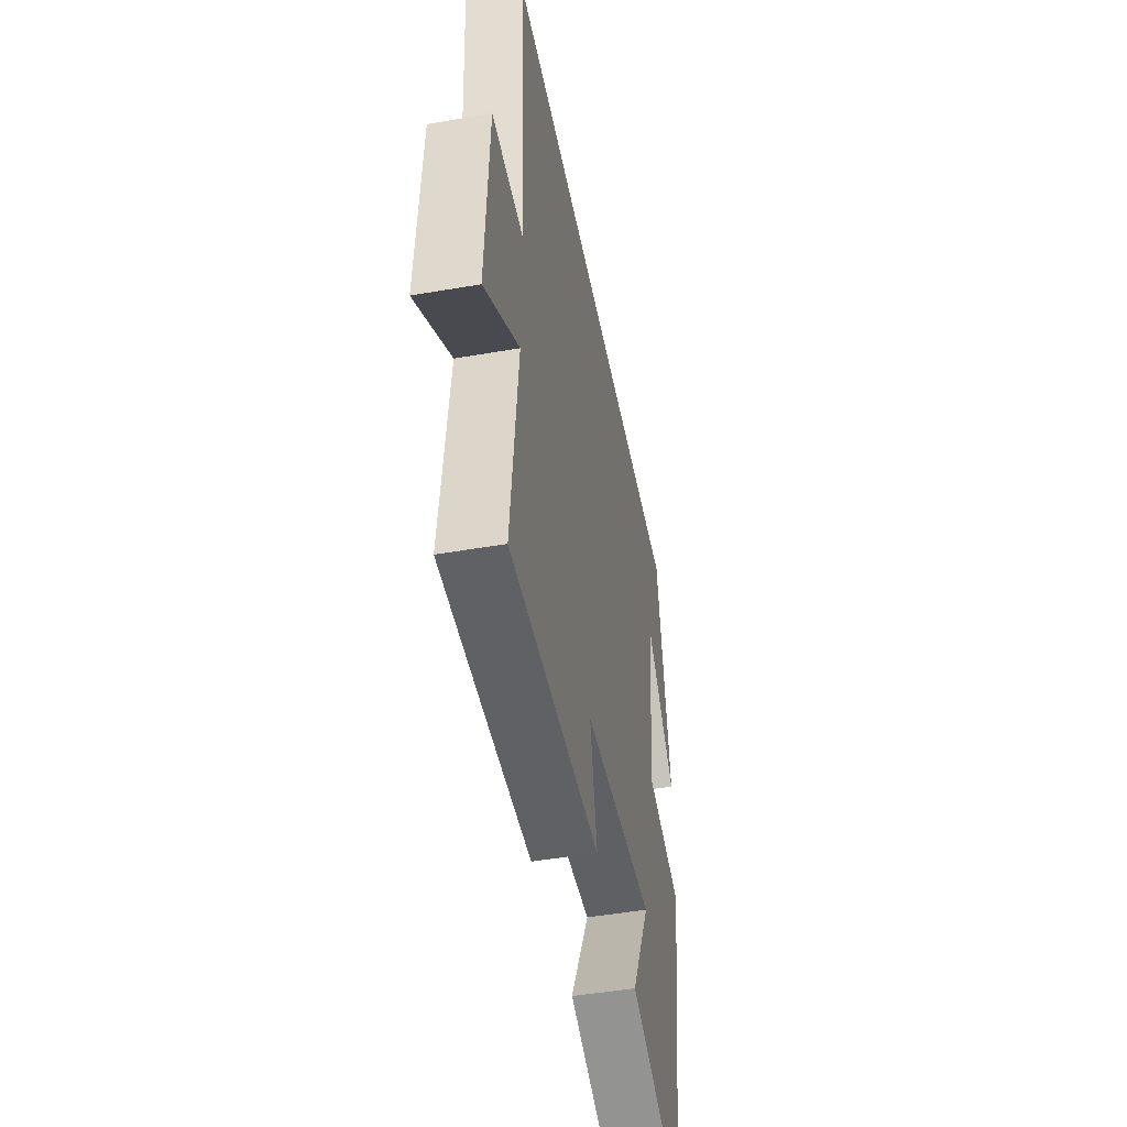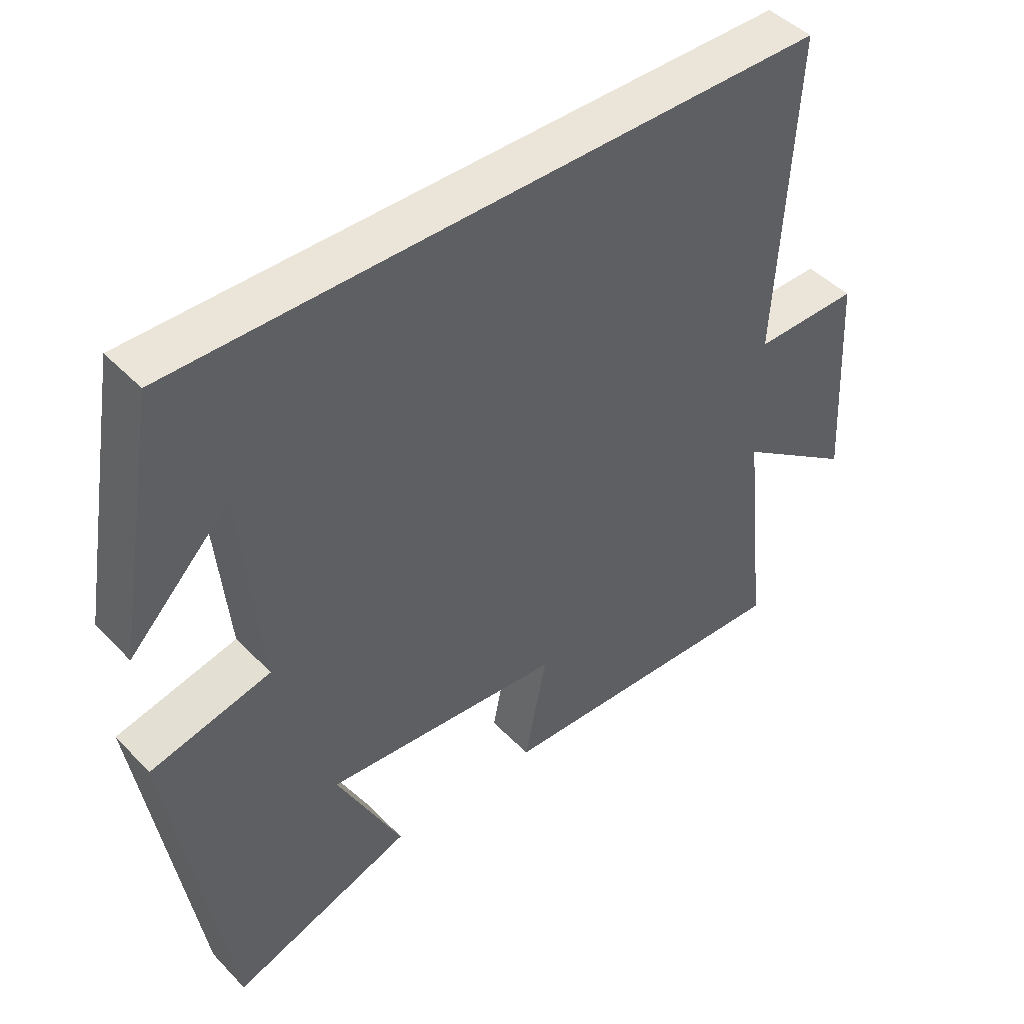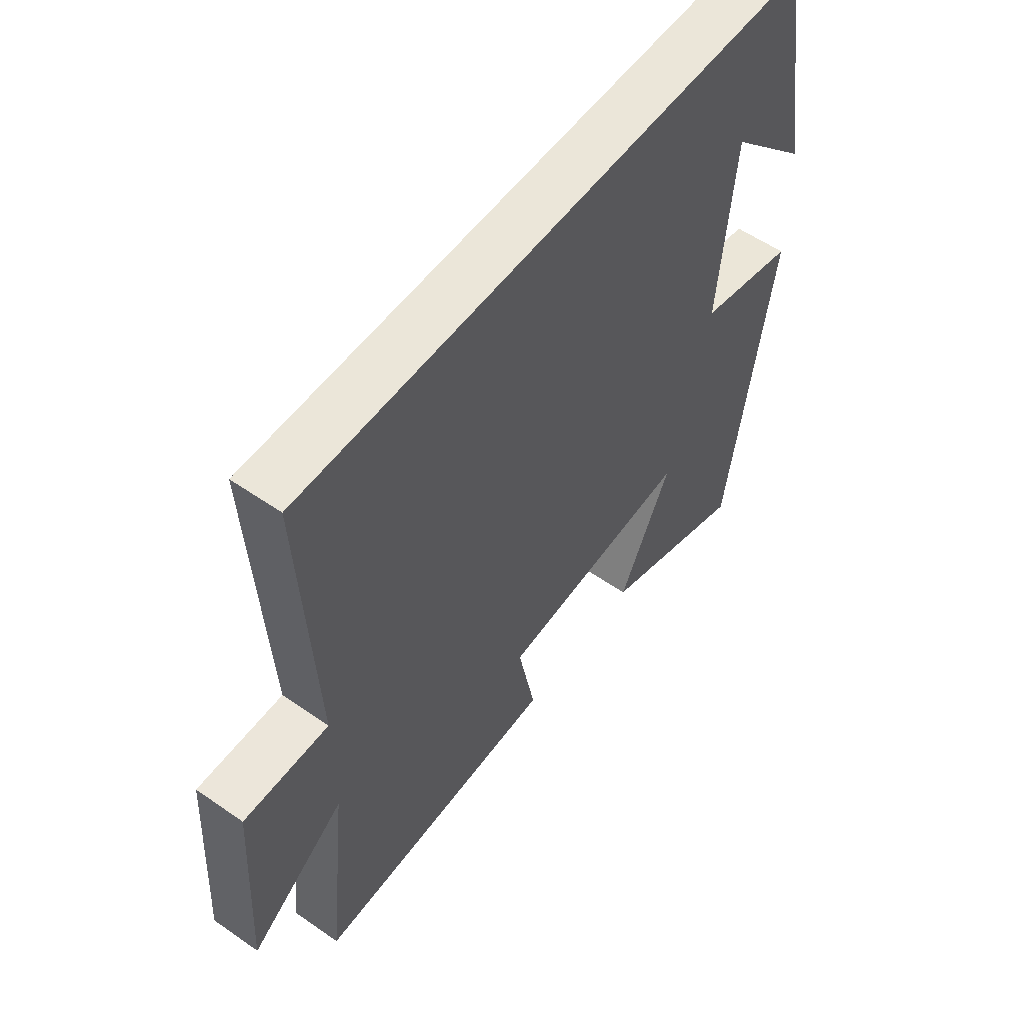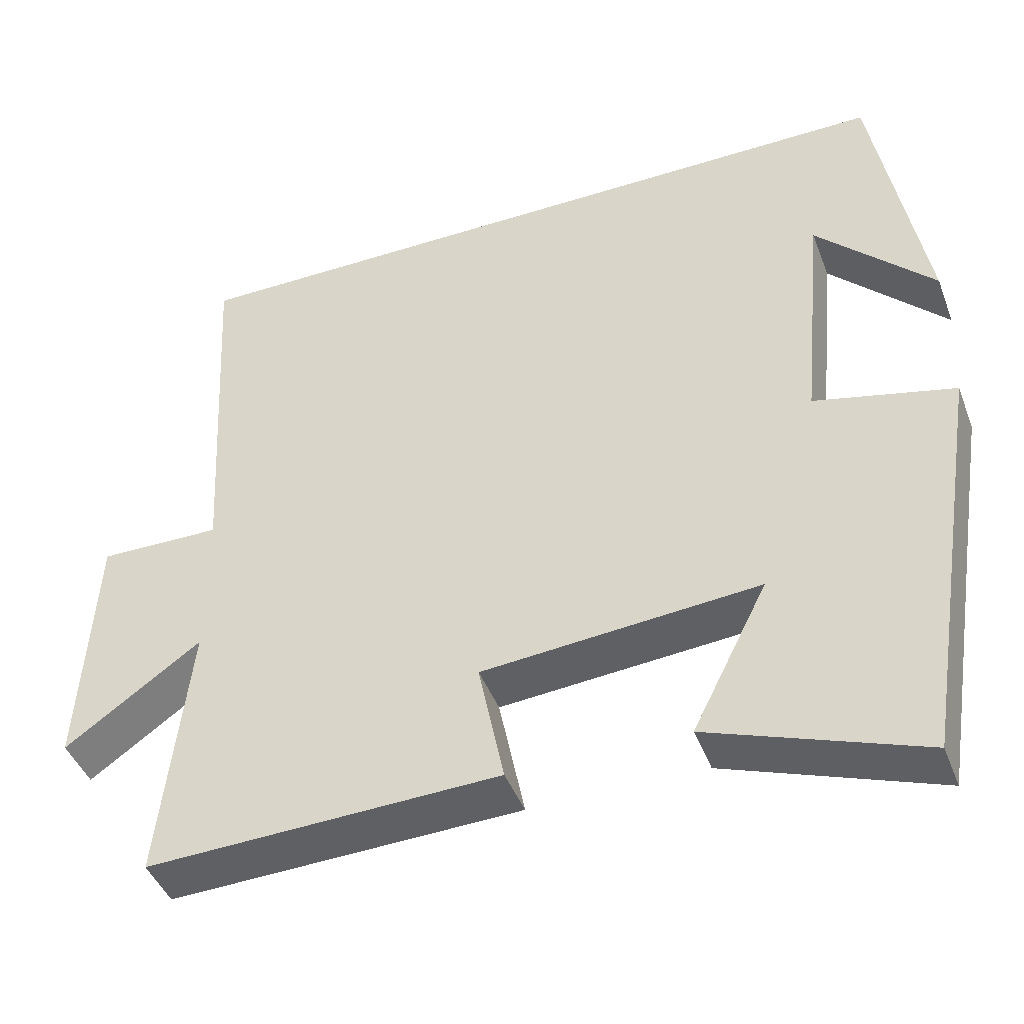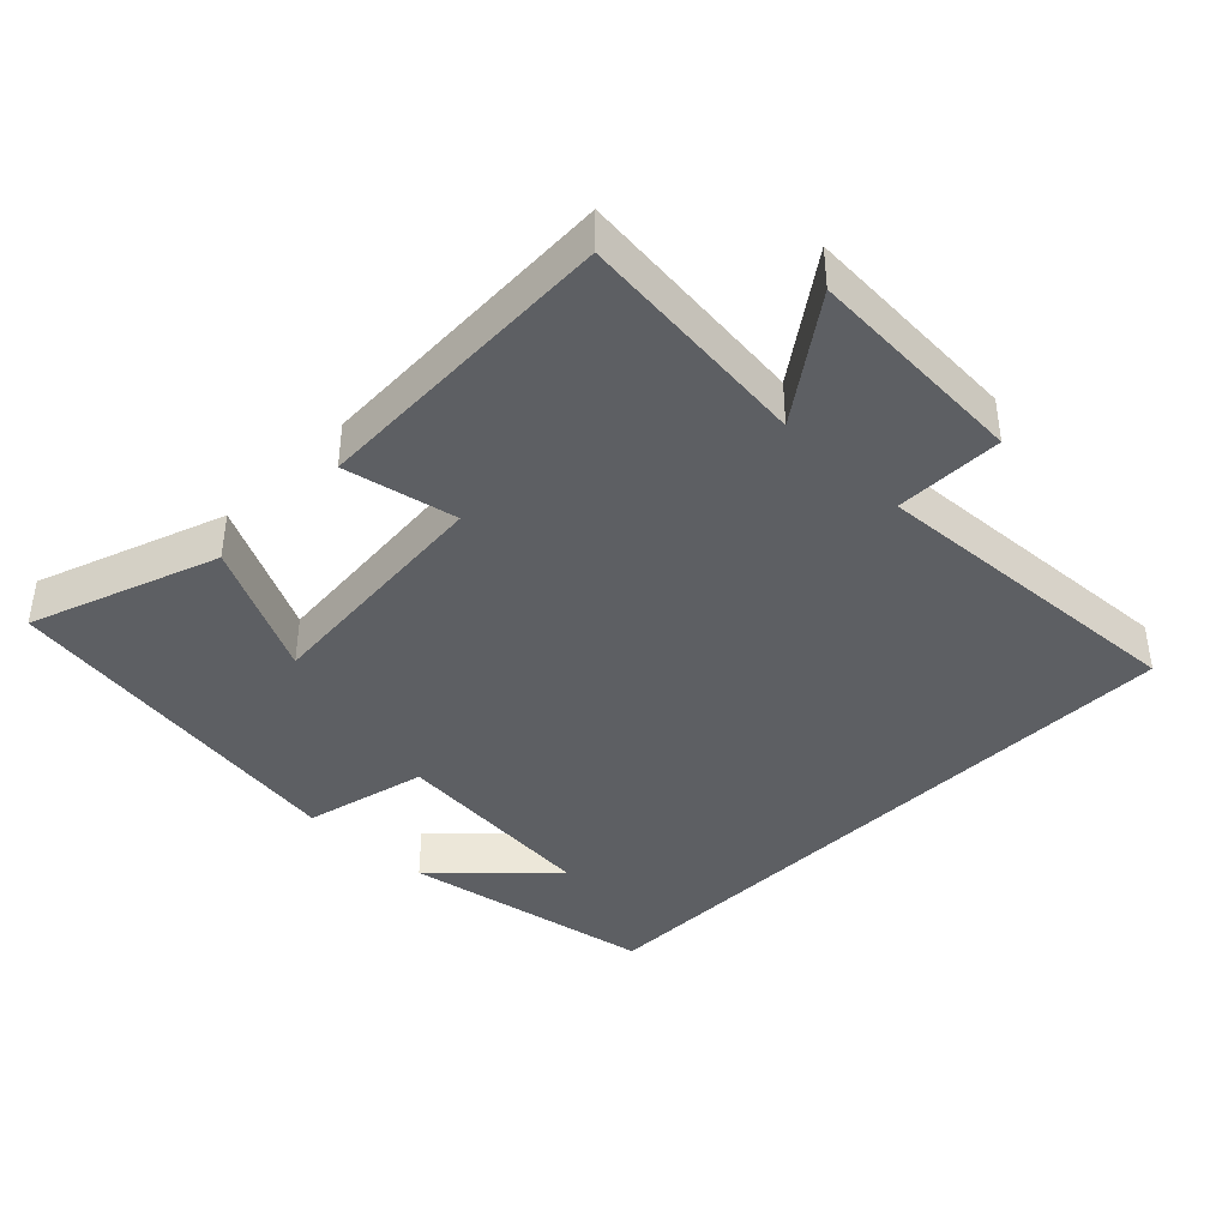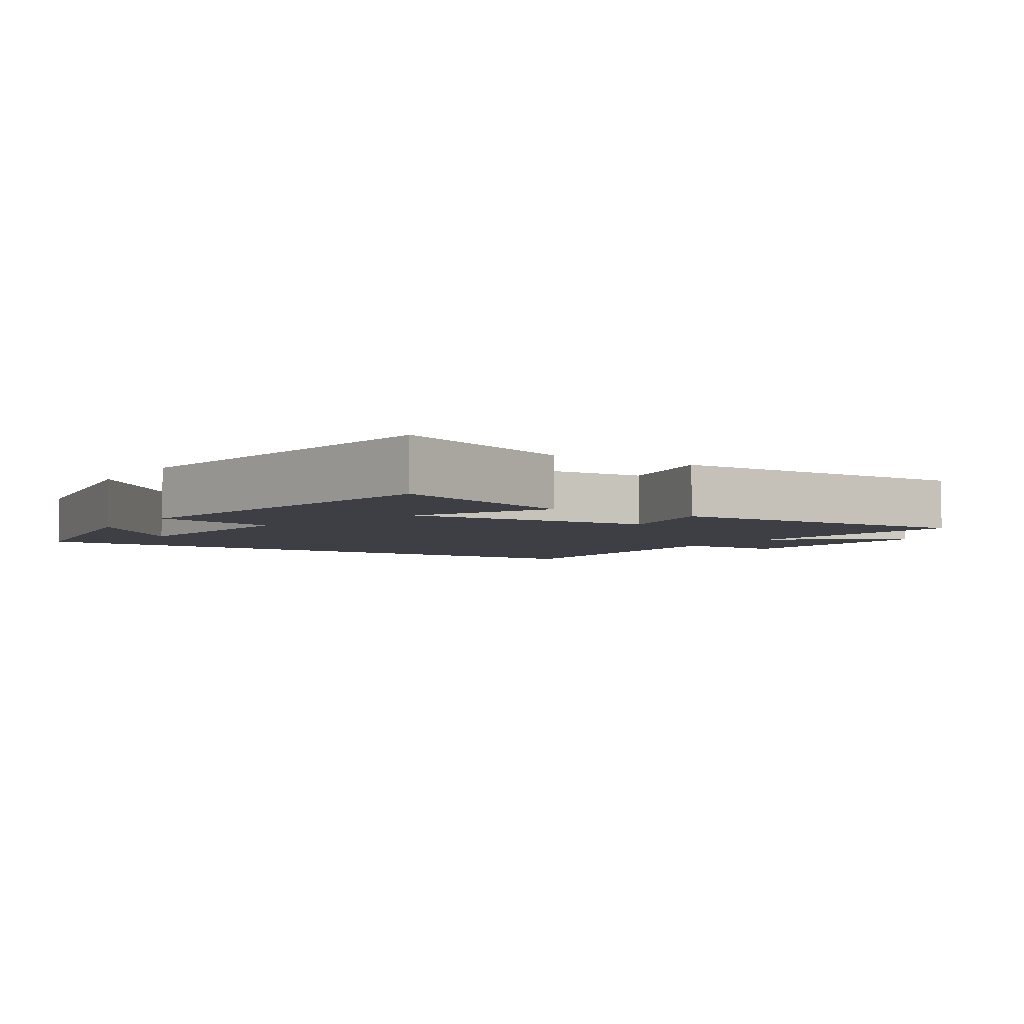
<metadata>
{"format":"obj","ext":"obj","renderer":"f3d","projection":"perspective","resolution":1024,"background":"white","views":[{"elev":-47.8,"azim":-79.0,"up":"+Z"},{"elev":45.3,"azim":139.5,"up":"+Z"},{"elev":55.7,"azim":-53.8,"up":"+Z"},{"elev":-44.1,"azim":20.2,"up":"+Z"},{"elev":-39.8,"azim":-134.3,"up":"+Y"},{"elev":-4.4,"azim":146.9,"up":"+Y"}]}
</metadata>
<code>
v 0.436 0.07 0.5
v 0.5 0.07 0.129
v 0.35 0.07 0.282
v 0.32 0.07 -0.026
v 0.5 0.07 -0.069
v 0.415 0.07 -0.598
v 0.142 0.07 -0.5
v 0.239 0.07 -0.307
v -0.117 0.07 -0.337
v -0.084 0.07 -0.5
v -0.537 0.07 -0.516
v -0.5 0.07 -0.174
v -0.675 0.07 -0.298
v -0.657 0.07 0.026
v -0.5 0.07 0.024
v -0.527 0.07 0.5
v 0.436 0 0.5
v 0.5 0 0.129
v 0.35 0 0.282
v 0.32 0 -0.026
v 0.5 0 -0.069
v 0.415 0 -0.598
v 0.142 0 -0.5
v 0.239 0 -0.307
v -0.117 0 -0.337
v -0.084 0 -0.5
v -0.537 0 -0.516
v -0.5 0 -0.174
v -0.675 0 -0.298
v -0.657 0 0.026
v -0.5 0 0.024
v -0.527 0 0.5
f 15 16 1
f 12 13 14 15
f 12 15 1
f 9 10 11 12
f 8 9 12
f 5 6 7 8
f 4 5 8 12
f 3 4 12
f 1 2 3
f 1 3 12
f 17 32 31
f 31 30 29 28
f 17 31 28
f 28 27 26 25
f 28 25 24
f 24 23 22 21
f 28 24 21 20
f 28 20 19
f 19 18 17
f 28 19 17
f 1 17 18 2
f 2 18 19 3
f 3 19 20 4
f 4 20 21 5
f 5 21 22 6
f 6 22 23 7
f 7 23 24 8
f 8 24 25 9
f 9 25 26 10
f 10 26 27 11
f 11 27 28 12
f 12 28 29 13
f 13 29 30 14
f 14 30 31 15
f 15 31 32 16
f 16 32 17 1

</code>
